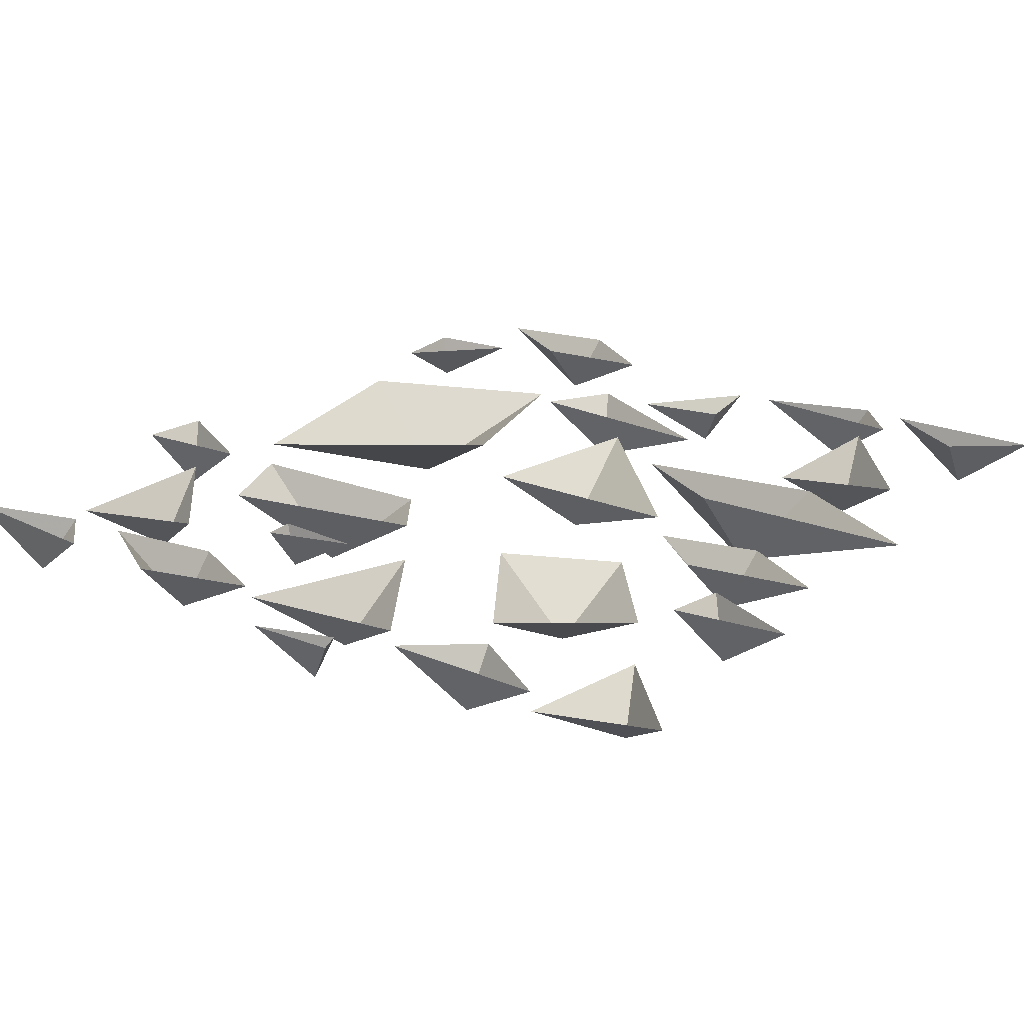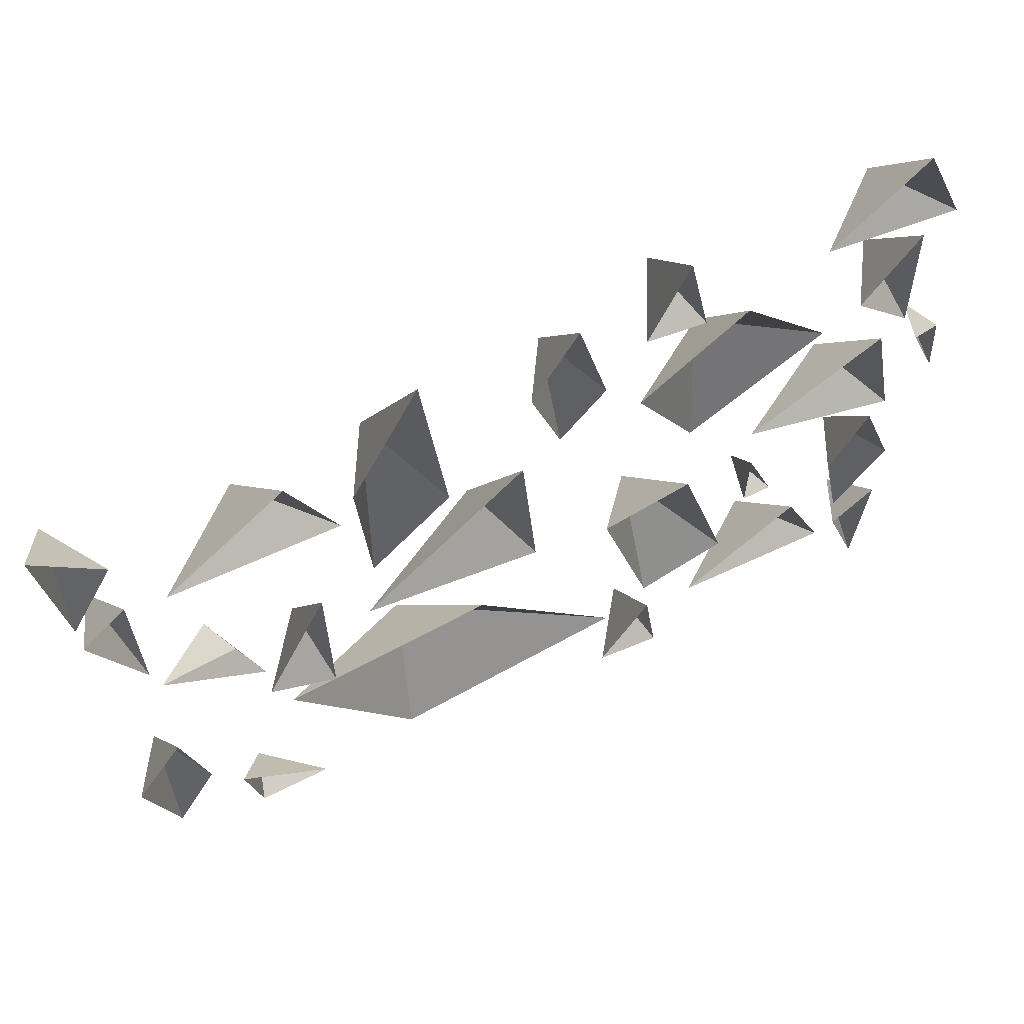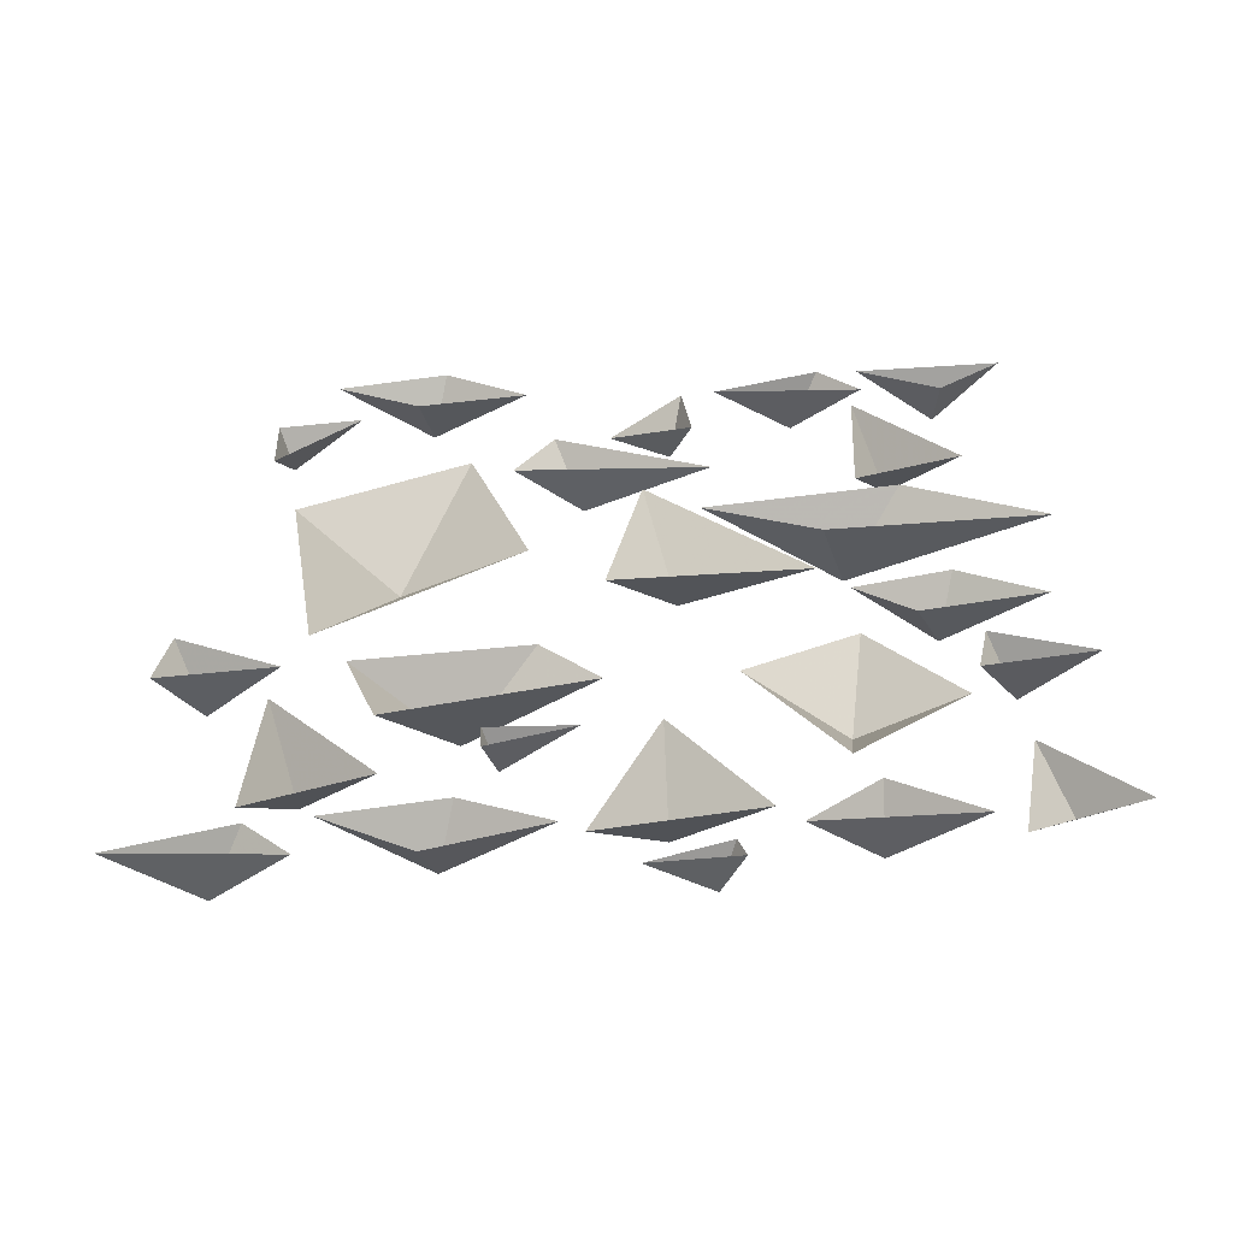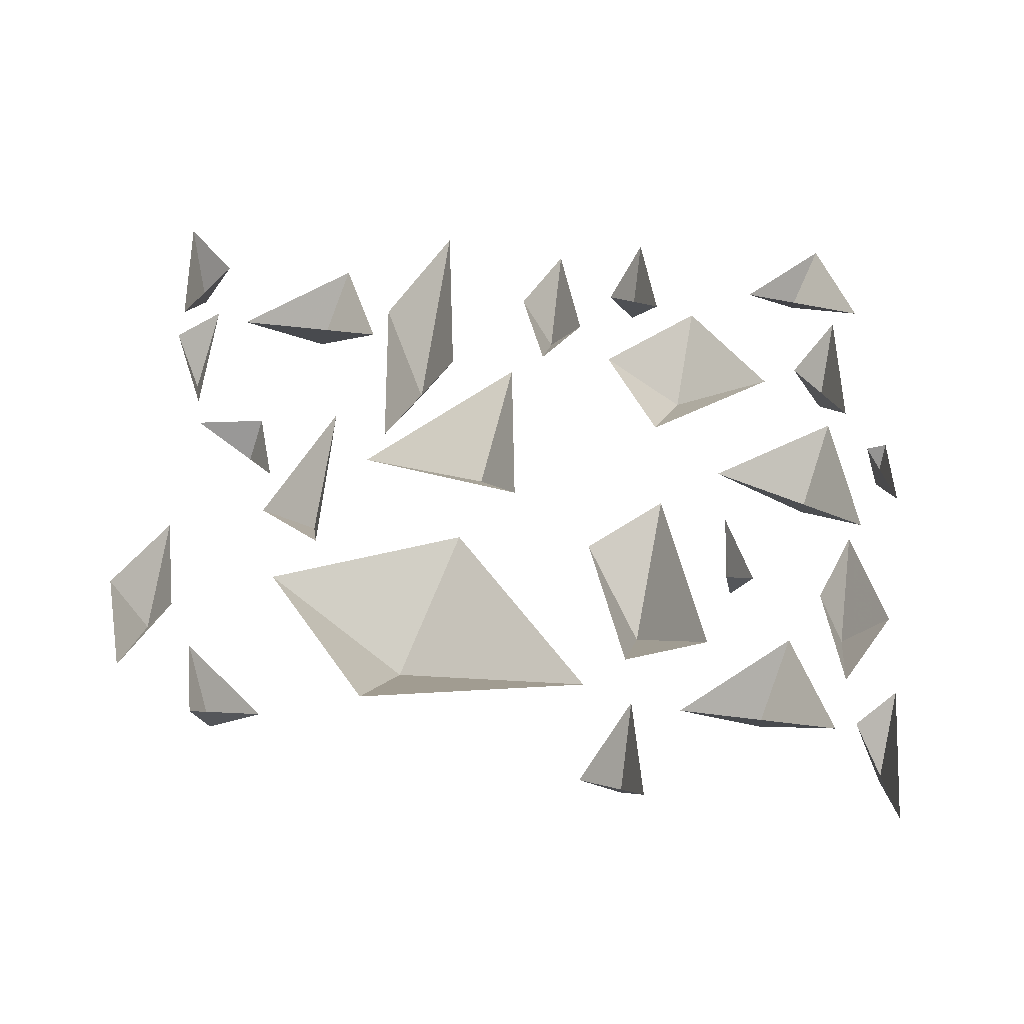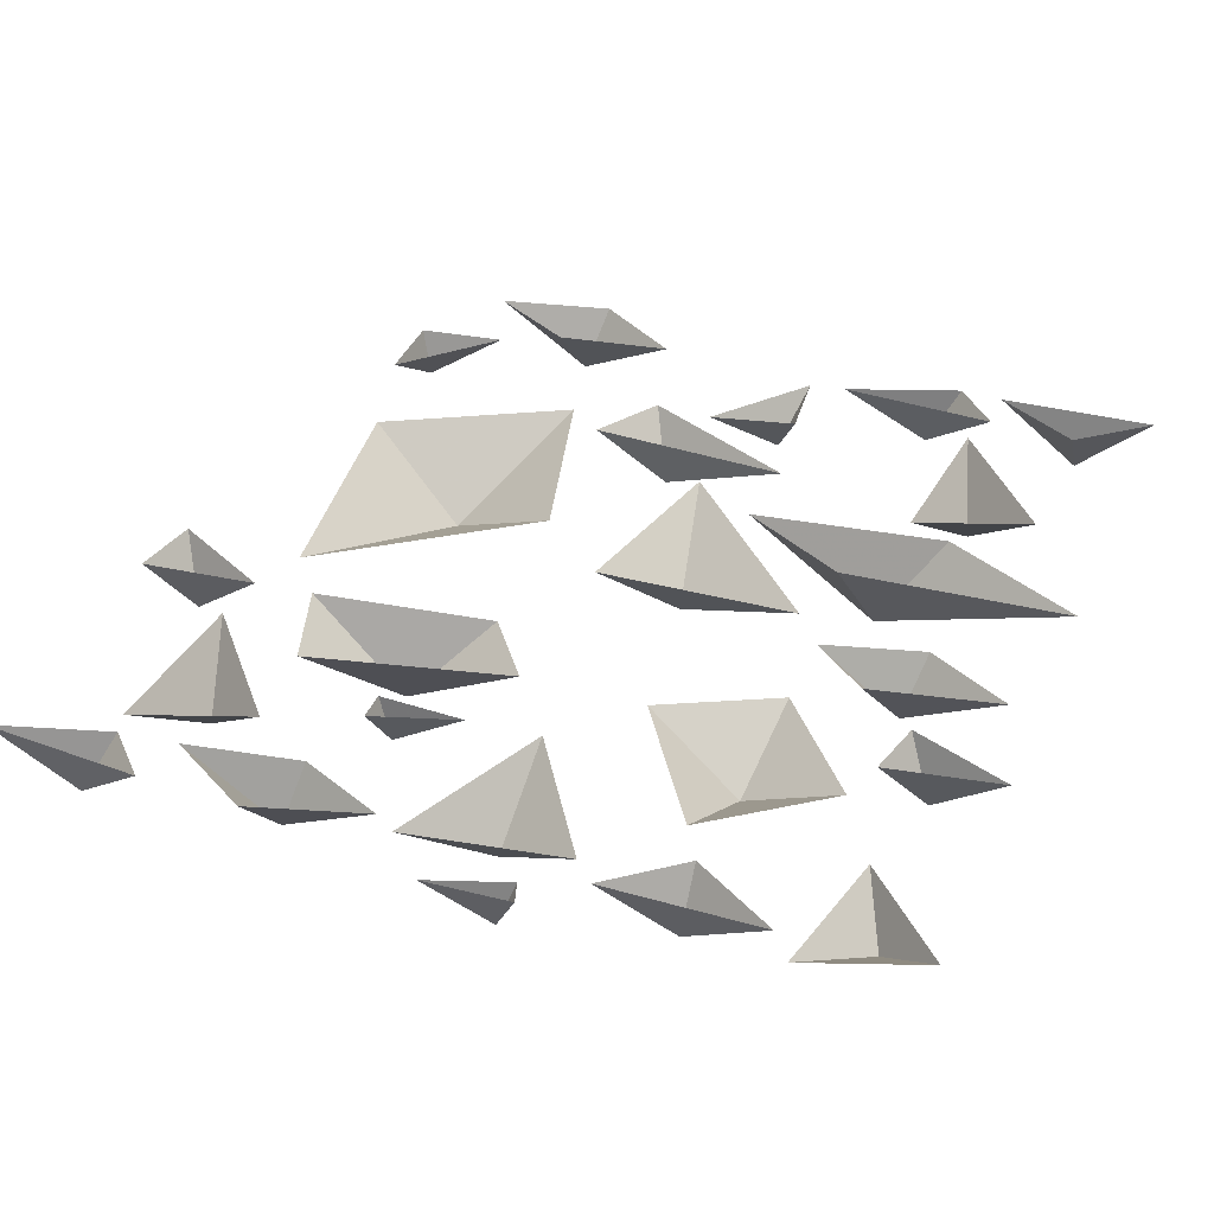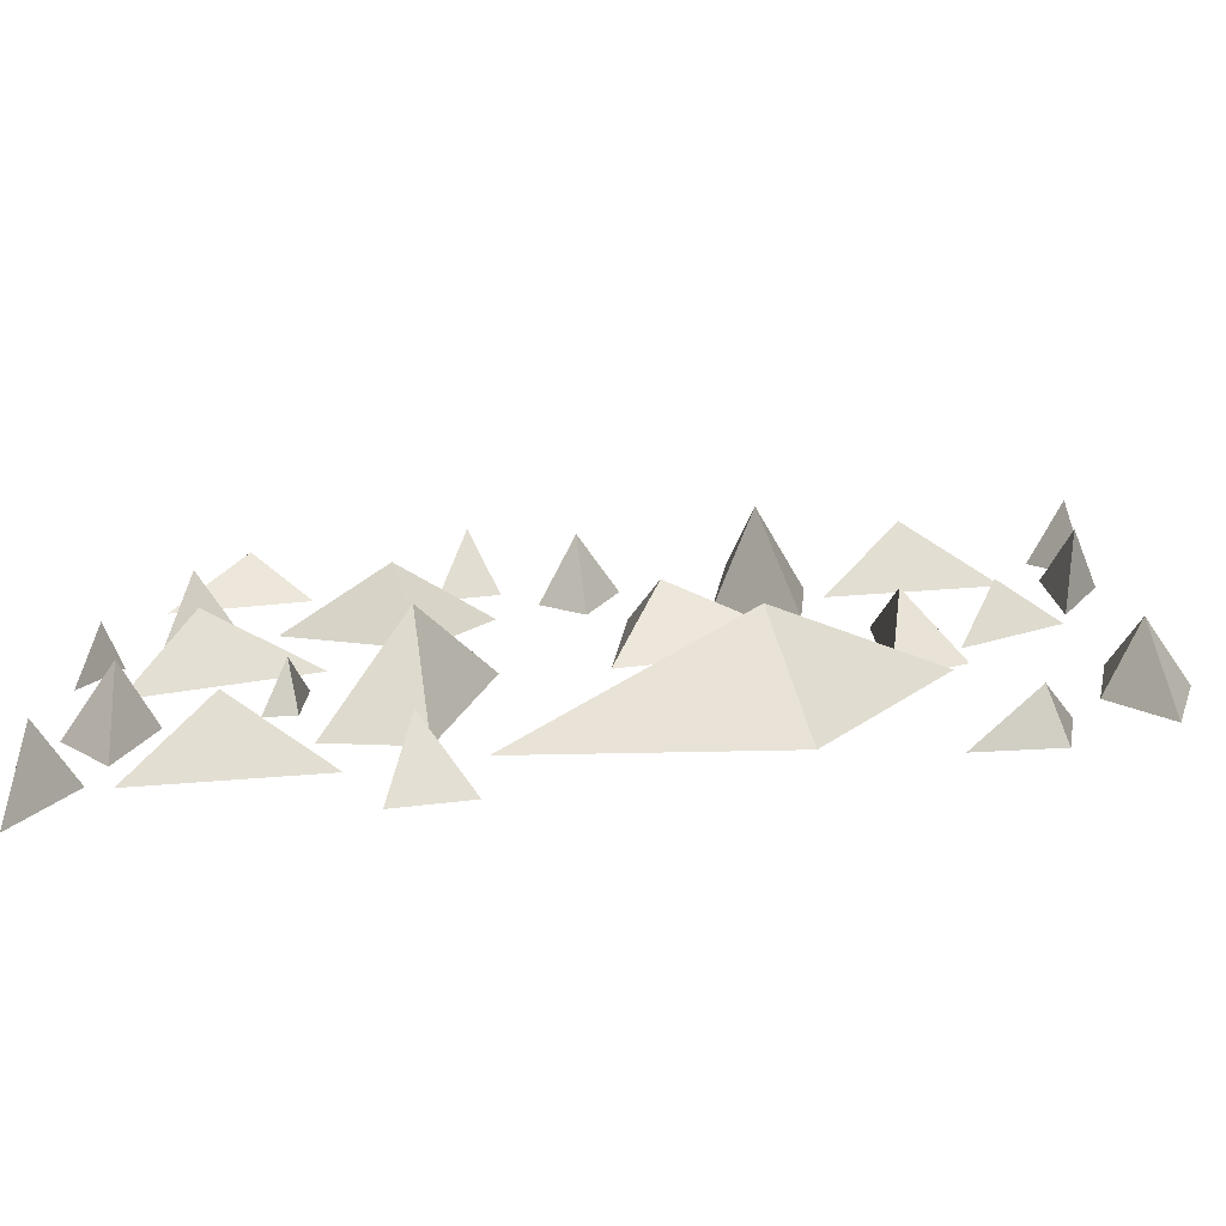
<metadata>
{"format":"obj","ext":"obj","renderer":"f3d","projection":"perspective","resolution":1024,"background":"white","views":[{"elev":25.4,"azim":-53.7,"up":"+Y"},{"elev":66.4,"azim":153.3,"up":"+Z"},{"elev":32.5,"azim":-92.1,"up":"+Y"},{"elev":46.4,"azim":-176.8,"up":"+Y"},{"elev":40.0,"azim":-68.1,"up":"+Y"},{"elev":-79.0,"azim":2.8,"up":"+Z"}]}
</metadata>
<code>
v 0.4375 -0.0625 0.2188
v 0.4609 0 0.25
v 0.4141 0 0.2969
v 0.4141 0 0.125
v 0.1406 -0.09375 0.25
v 0.1172 0 0.4688
v 0.09375 0 0.2188
v 0.1719 -0.01562 0.09375
v 0.1875 0 0.3125
v -0.4297 -0.0625 -0.3828
v -0.3984 0 -0.3516
v -0.4453 0 -0.3047
v -0.4375 0 -0.4766
v -0.03125 -0.0625 0.3281
v -0.03906 0 0.4375
v -0.07031 0 0.2969
v -0.02344 0 0.2344
v 0.007812 0 0.3438
v -0.1406 -0.0625 -0.4141
v -0.1484 0 -0.3359
v -0.1641 0 -0.4609
v -0.09375 0 -0.4453
v -0.1562 -0.09375 -0.1641
v -0.2344 0 -0.2422
v -0.1406 0 -0.2734
v -0.09375 -0.01562 -0.08594
v -0.1797 0 -0.02344
v -0.4531 -0.04688 0.07031
v -0.4688 0 0
v -0.4375 0 0.08594
v -0.4609 0 0.09375
v -0.1406 -0.0625 0.3906
v -0.1484 0 0.4688
v -0.1719 0 0.3438
v -0.1094 0 0.3594
v -0.3906 -0.0625 0.2266
v -0.4062 0 0.3203
v -0.4141 0 0.1484
v -0.3516 0 0.2266
v -0.3984 -0.0625 -0.1797
v -0.4453 0 -0.1953
v -0.3906 0 -0.2891
v -0.3672 0 -0.1641
v -0.4062 0 -0.07031
v 0.25 -0.0625 -0.03125
v 0.2344 0 0.1094
v 0.2344 0 -0.1094
v 0.3047 0 -0.0625
v -0.2656 -0.04688 -0.125
v -0.2578 0 -0.04688
v -0.2891 0 -0.1406
v -0.2578 0 -0.1406
v 0.4531 -0.0625 0.3906
v 0.4609 0 0.2969
v 0.4766 0 0.4688
v 0.4141 0 0.3906
v 0.4297 -0.0625 -0.2031
v 0.4688 0 -0.1875
v 0.4141 0 -0.09375
v 0.3906 0 -0.2188
v 0.4375 0 -0.3125
v -0.2969 -0.0625 -0.3125
v -0.3281 0 -0.2344
v -0.375 0 -0.3594
v -0.2031 0 -0.3438
v 0.125 -0.09375 -0.2344
v -0.09375 0 -0.3125
v 0.1562 0 -0.3438
v 0.2812 -0.01562 -0.1562
v 0.0625 0 -0.09375
v 0.3438 -0.04688 0.07031
v 0.3047 0 0
v 0.4062 0 0.08594
v 0.3281 0 0.09375
v 0.2812 -0.0625 0.3125
v 0.25 0 0.3906
v 0.2031 0 0.2656
v 0.375 0 0.2812
v -0.3594 -0.0625 0.03125
v -0.3906 0 0.125
v -0.4219 0 -0.04688
v -0.25 0 0.03125
v -0.3594 -0.04688 0.4062
v -0.3906 0 0.4688
v -0.4375 0 0.3438
v -0.2969 0 0.375
v -0.2031 -0.0625 0.2188
v -0.3125 0 0.2031
v -0.1719 0 0.1094
v -0.1094 0 0.2344
v -0.2188 0 0.3281
v 0.04688 -0.0625 0.0625
v 0.01562 0 0.2031
v 0 0 -0.01562
v 0.1875 0 0.03125
v 0.3281 -0.04688 -0.3594
v 0.3594 0 -0.2812
v 0.2656 0 -0.375
v 0.3438 0 -0.375
f 1 2 3
f 1 3 4
f 1 4 2
f 5 6 7
f 5 7 8
f 5 8 9
f 5 9 6
f 10 11 12
f 10 12 13
f 10 13 11
f 19 20 21
f 19 21 22
f 19 22 20
f 23 24 25
f 23 25 26
f 23 26 27
f 23 27 24
f 28 29 30
f 28 30 31
f 28 31 29
f 32 33 34
f 32 34 35
f 32 35 33
f 62 63 64
f 62 64 65
f 62 65 63
f 66 67 68
f 66 68 69
f 66 69 70
f 66 70 67
f 71 72 73
f 71 73 74
f 71 74 72
f 75 76 77
f 75 77 78
f 75 78 76
f 14 15 16
f 14 16 17
f 14 17 18
f 14 18 15
f 40 41 42
f 40 42 43
f 40 43 44
f 40 44 41
f 57 58 59
f 57 59 60
f 57 60 61
f 57 61 58
f 87 88 89
f 87 89 90
f 87 90 91
f 87 91 88
f 36 37 38
f 36 38 39
f 36 39 37
f 45 46 47
f 45 47 48
f 45 48 46
f 49 50 51
f 49 51 52
f 49 52 50
f 53 54 55
f 53 55 56
f 53 56 54
f 79 80 81
f 79 81 82
f 79 82 80
f 83 84 85
f 83 85 86
f 83 86 84
f 92 93 94
f 92 94 95
f 92 95 93
f 96 97 98
f 96 98 99
f 96 99 97

</code>
